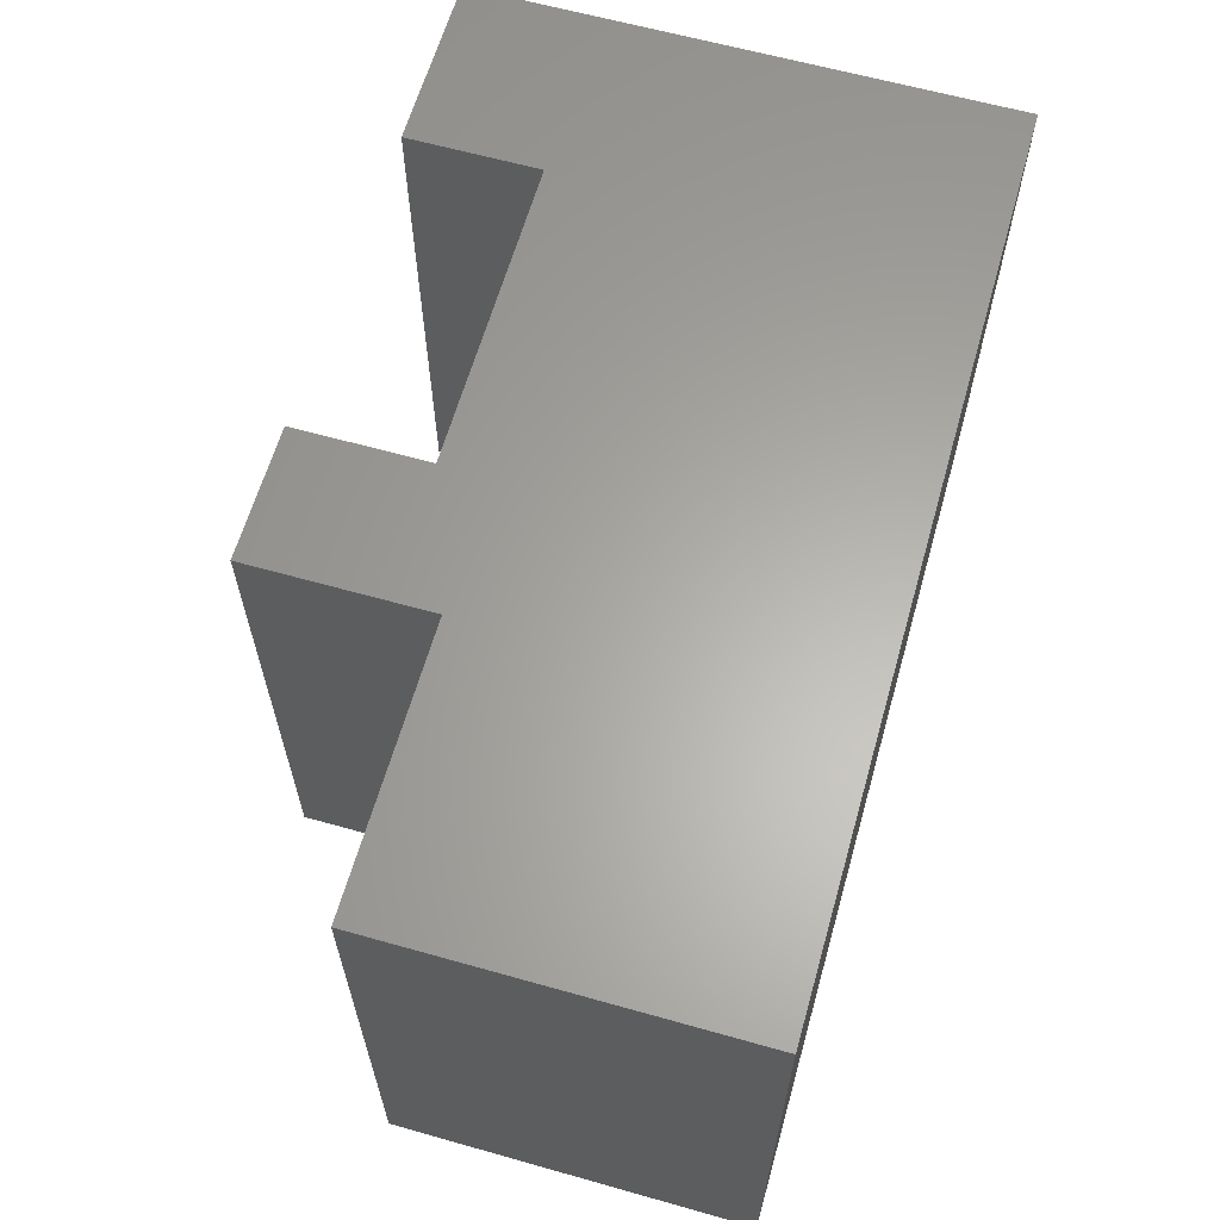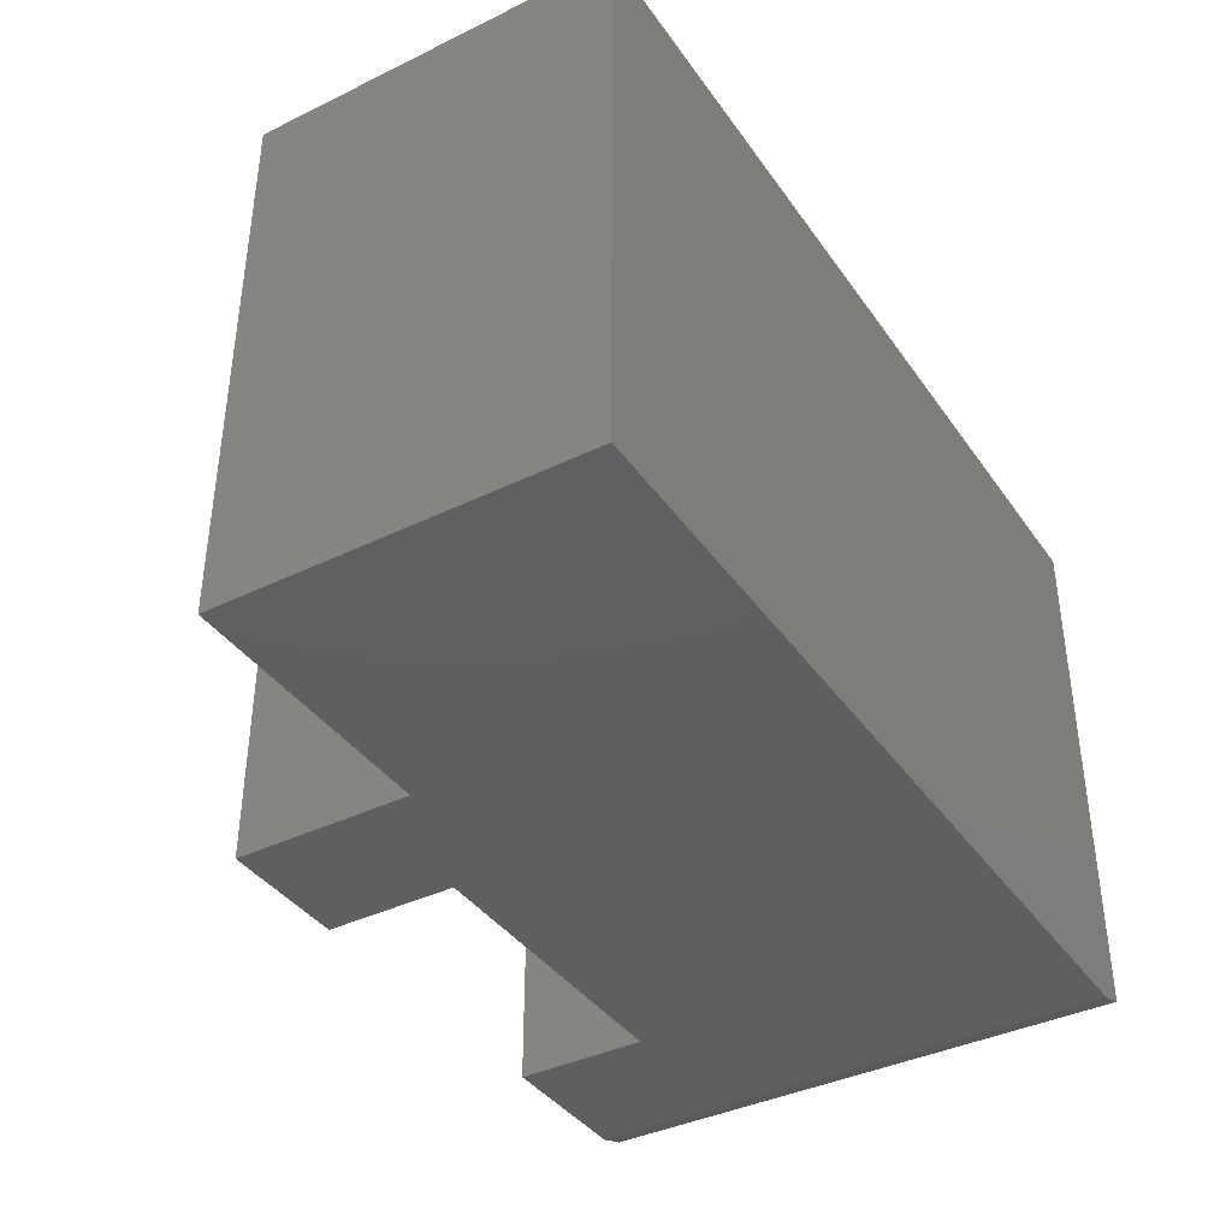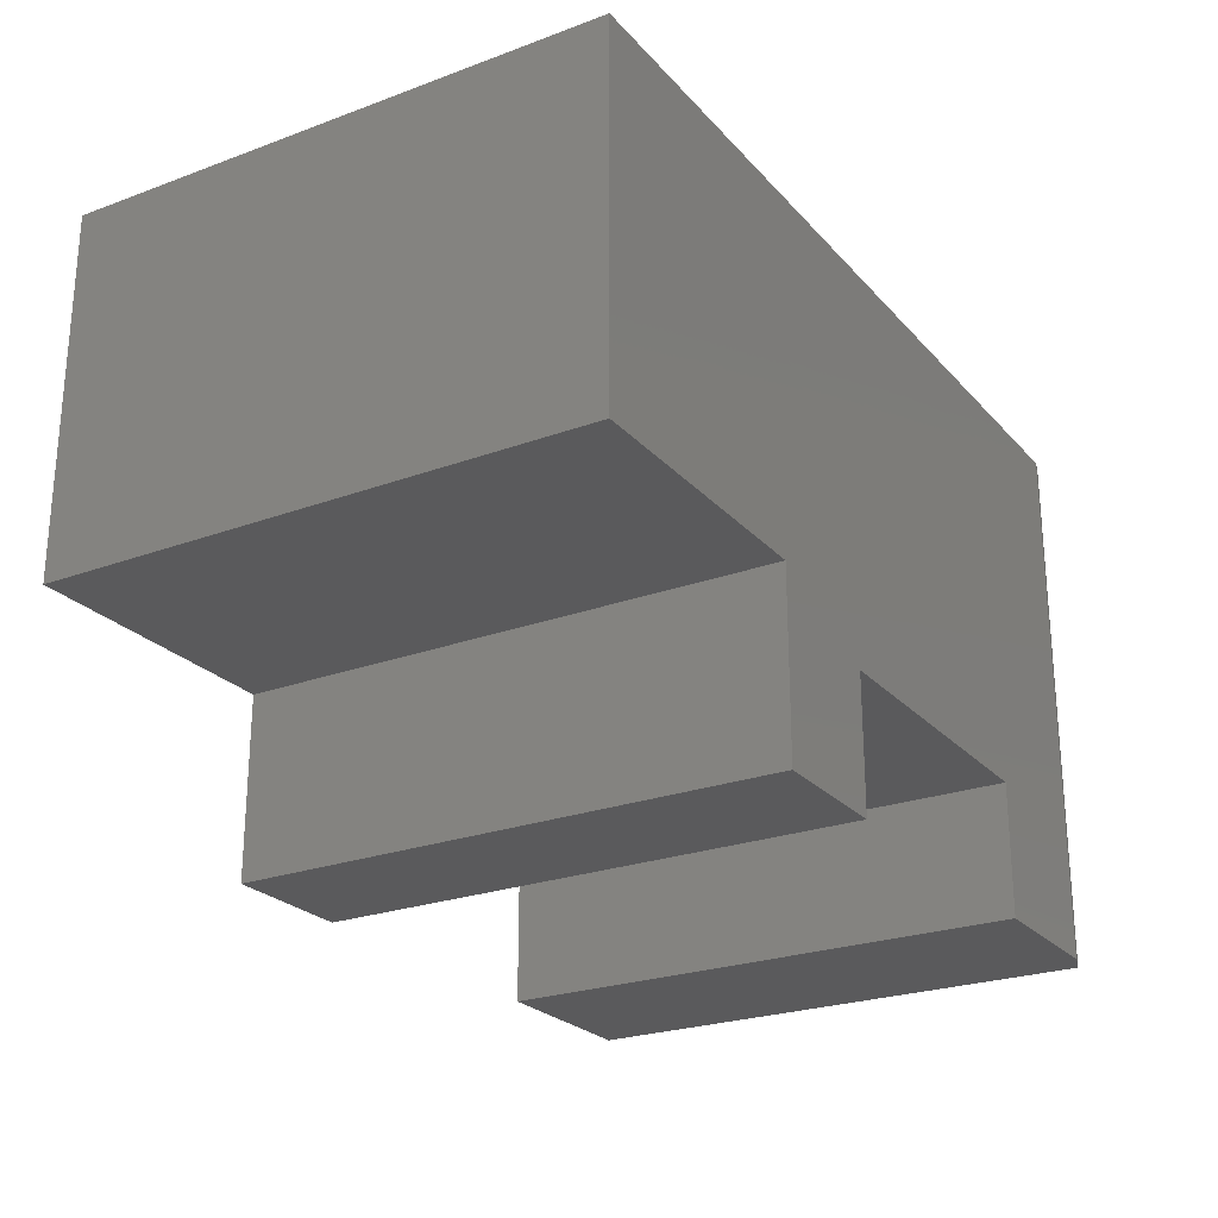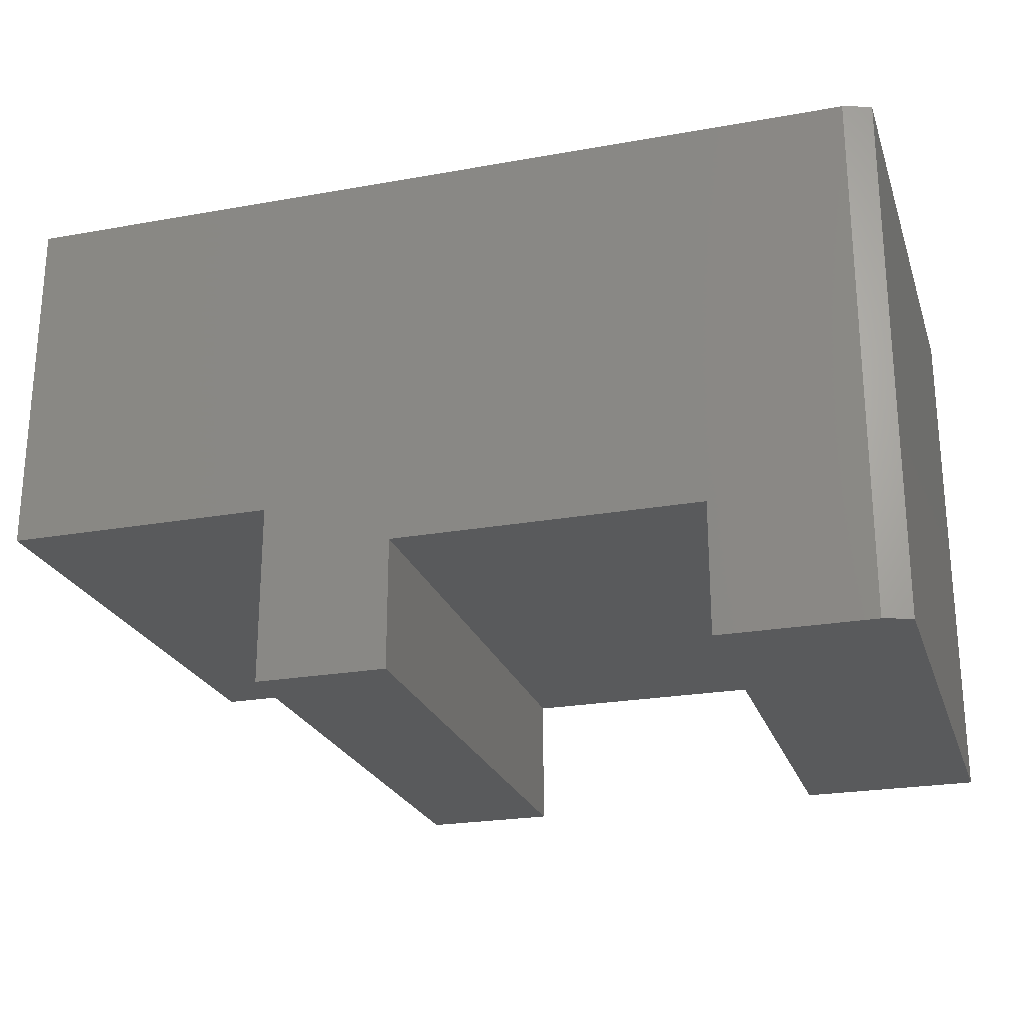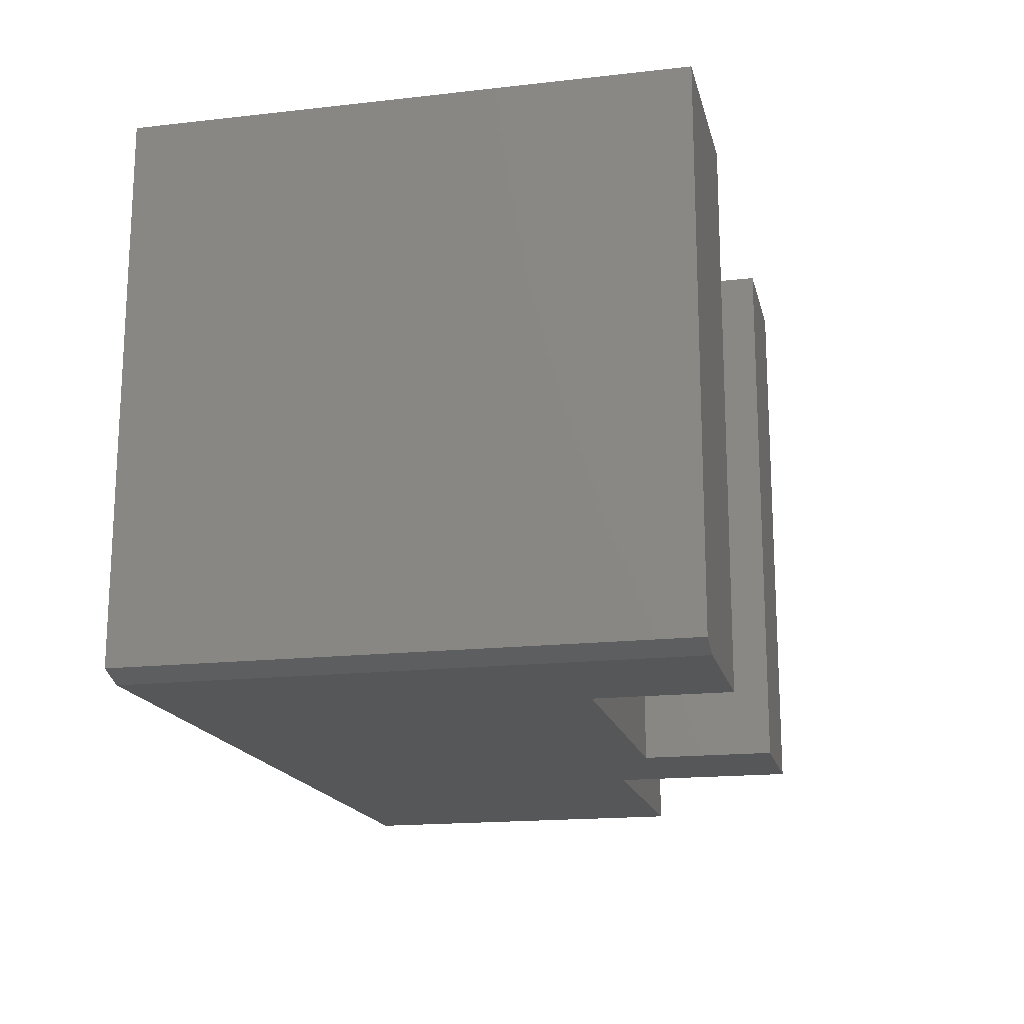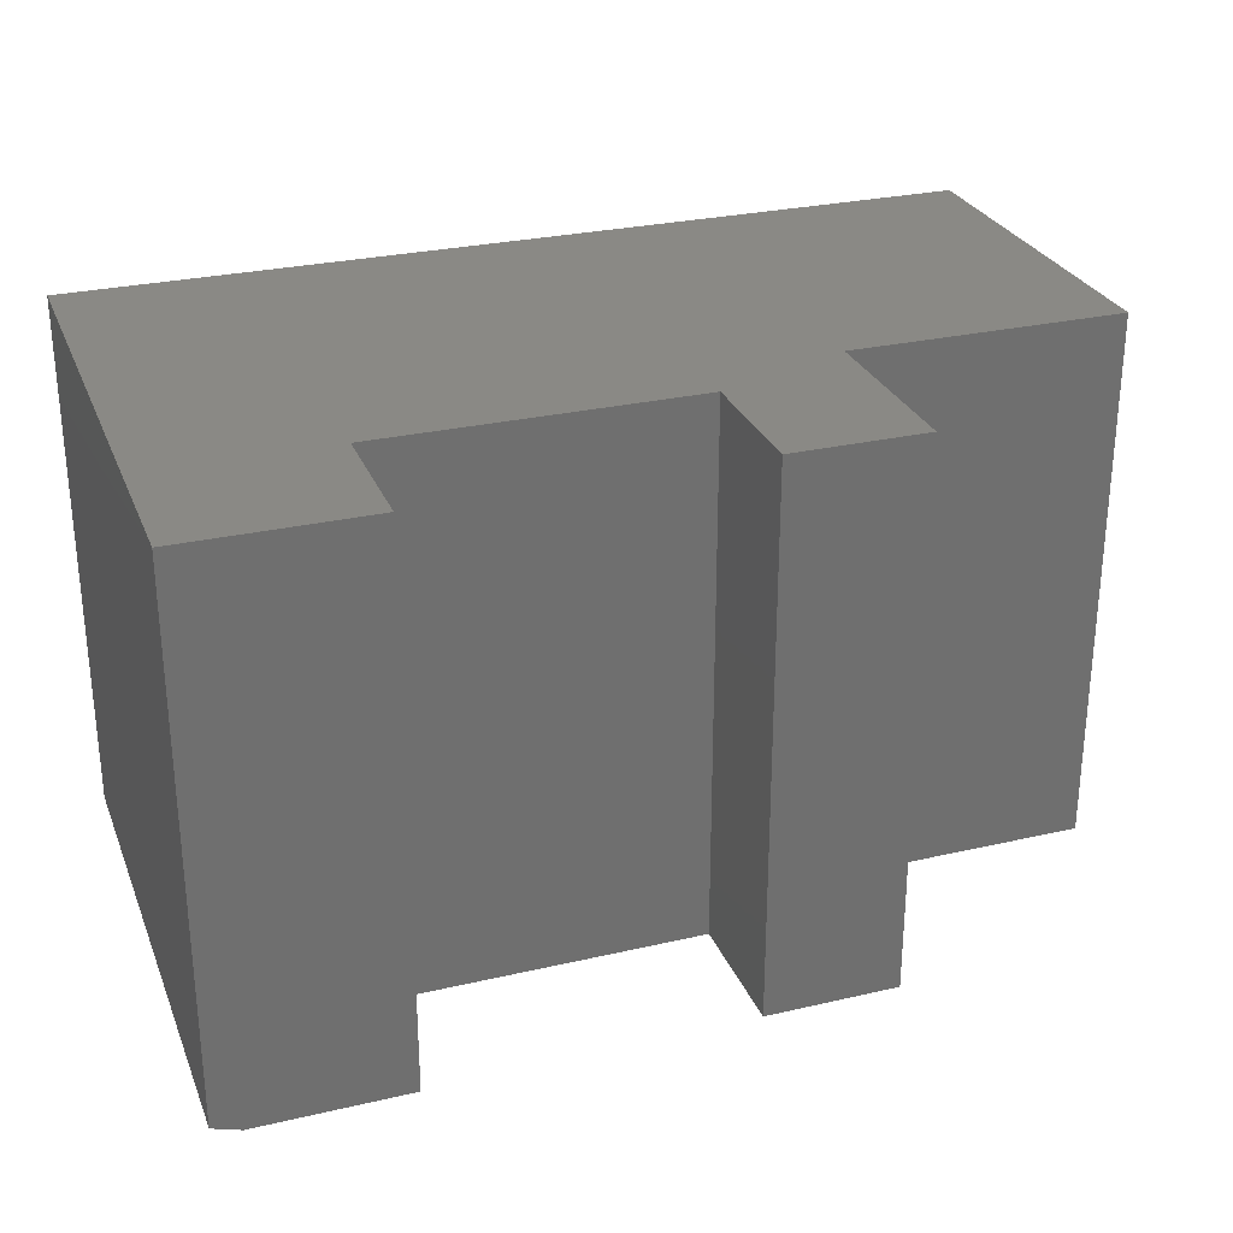
<metadata>
{"format":"stl","ext":"stl","renderer":"f3d","projection":"perspective","resolution":1024,"background":"white","views":[{"elev":62.8,"azim":105.9,"up":"+Z"},{"elev":-39.0,"azim":121.3,"up":"+Z"},{"elev":-24.6,"azim":121.1,"up":"+Y"},{"elev":-23.7,"azim":-163.3,"up":"+Y"},{"elev":-17.1,"azim":-77.2,"up":"+Z"},{"elev":28.1,"azim":-19.3,"up":"+Z"}]}
</metadata>
<code>
# stl→obj: 22 verts, 40 faces
v 0.75 0.15 0
v 0.5211 0.15 0
v 0.75 0.45 0
v 0.15 0.1105 0
v 0.02344 0.45 0
v 0.15 0 0
v 0.02344 0 0
v 0.4105 0.1105 0
v 0.5211 0 0
v 0.4105 0 0
v 0 0.45 0.007812
v 0 0 0.007812
v 0 0.45 0.4531
v 0 0 0.4531
v 0.75 0.45 0.4531
v 0.15 0 0.4531
v 0.15 0.1105 0.4531
v 0.5211 0.15 0.4531
v 0.75 0.15 0.4531
v 0.4105 0 0.4531
v 0.5211 0 0.4531
v 0.4105 0.1105 0.4531
f 1 2 3
f 3 2 4
f 3 4 5
f 5 4 6
f 5 6 7
f 4 2 8
f 8 2 9
f 8 9 10
f 11 12 13
f 13 12 14
f 15 3 13
f 13 3 5
f 13 5 11
f 6 16 7
f 7 16 14
f 7 14 12
f 11 5 12
f 12 5 7
f 14 16 13
f 13 16 17
f 13 17 15
f 15 17 18
f 15 18 19
f 20 21 22
f 22 21 18
f 22 18 17
f 1 3 19
f 19 3 15
f 2 1 18
f 18 1 19
f 9 2 21
f 21 2 18
f 20 10 21
f 21 10 9
f 8 10 22
f 22 10 20
f 4 8 17
f 17 8 22
f 6 4 16
f 16 4 17

</code>
